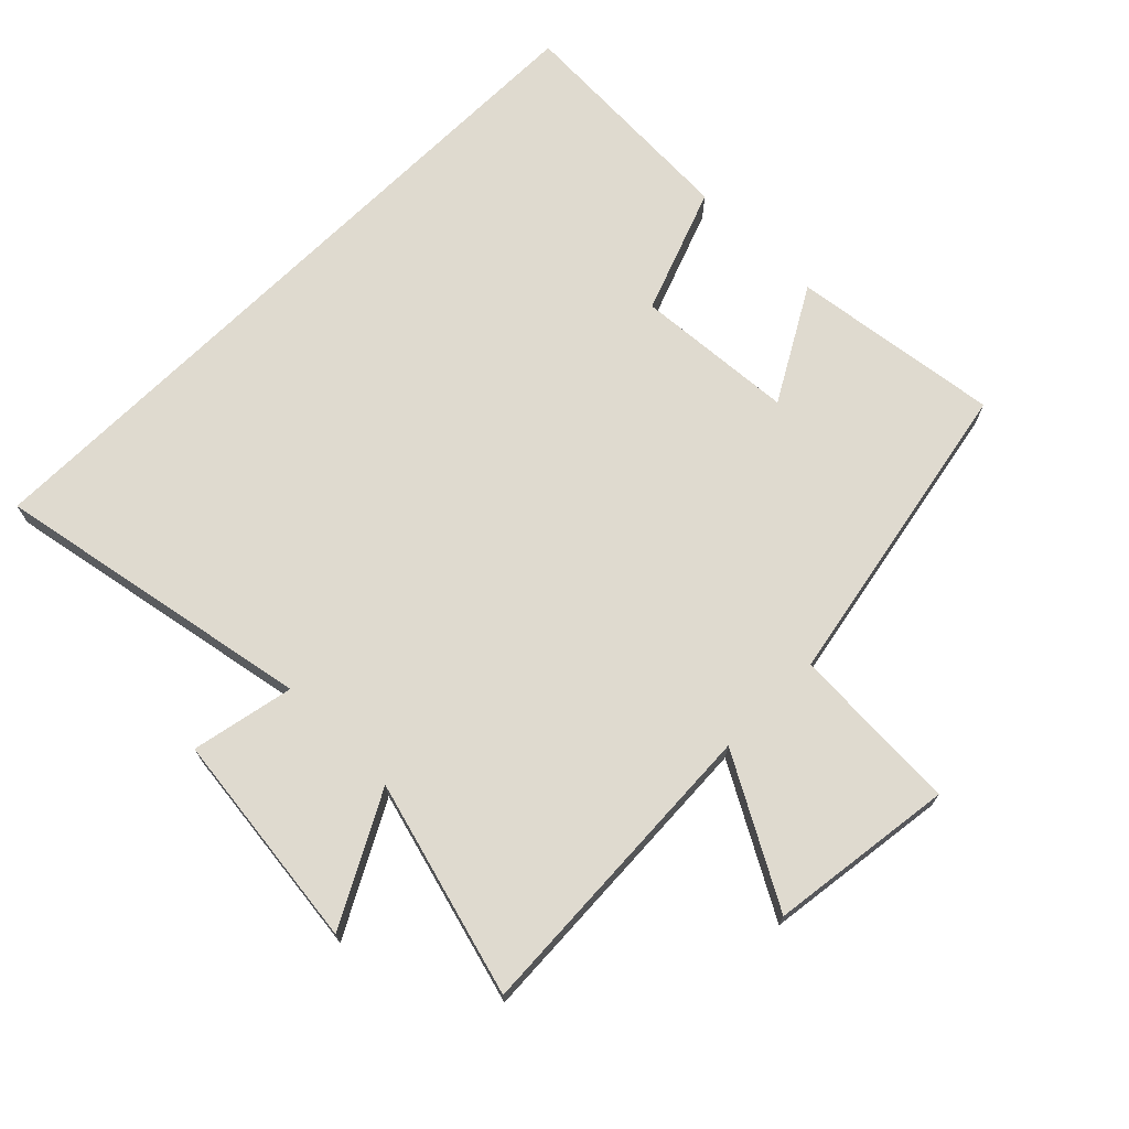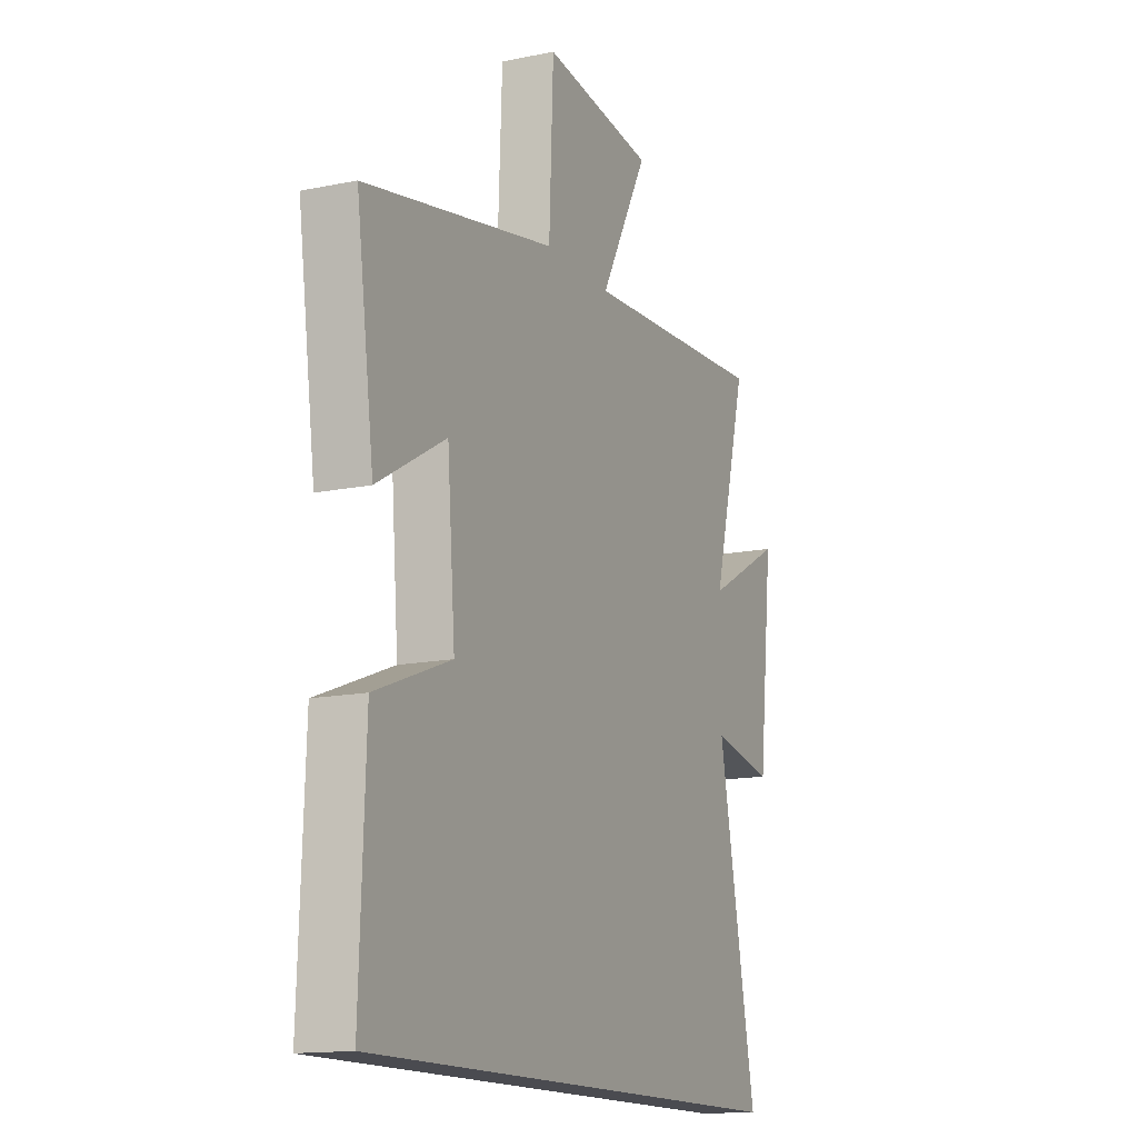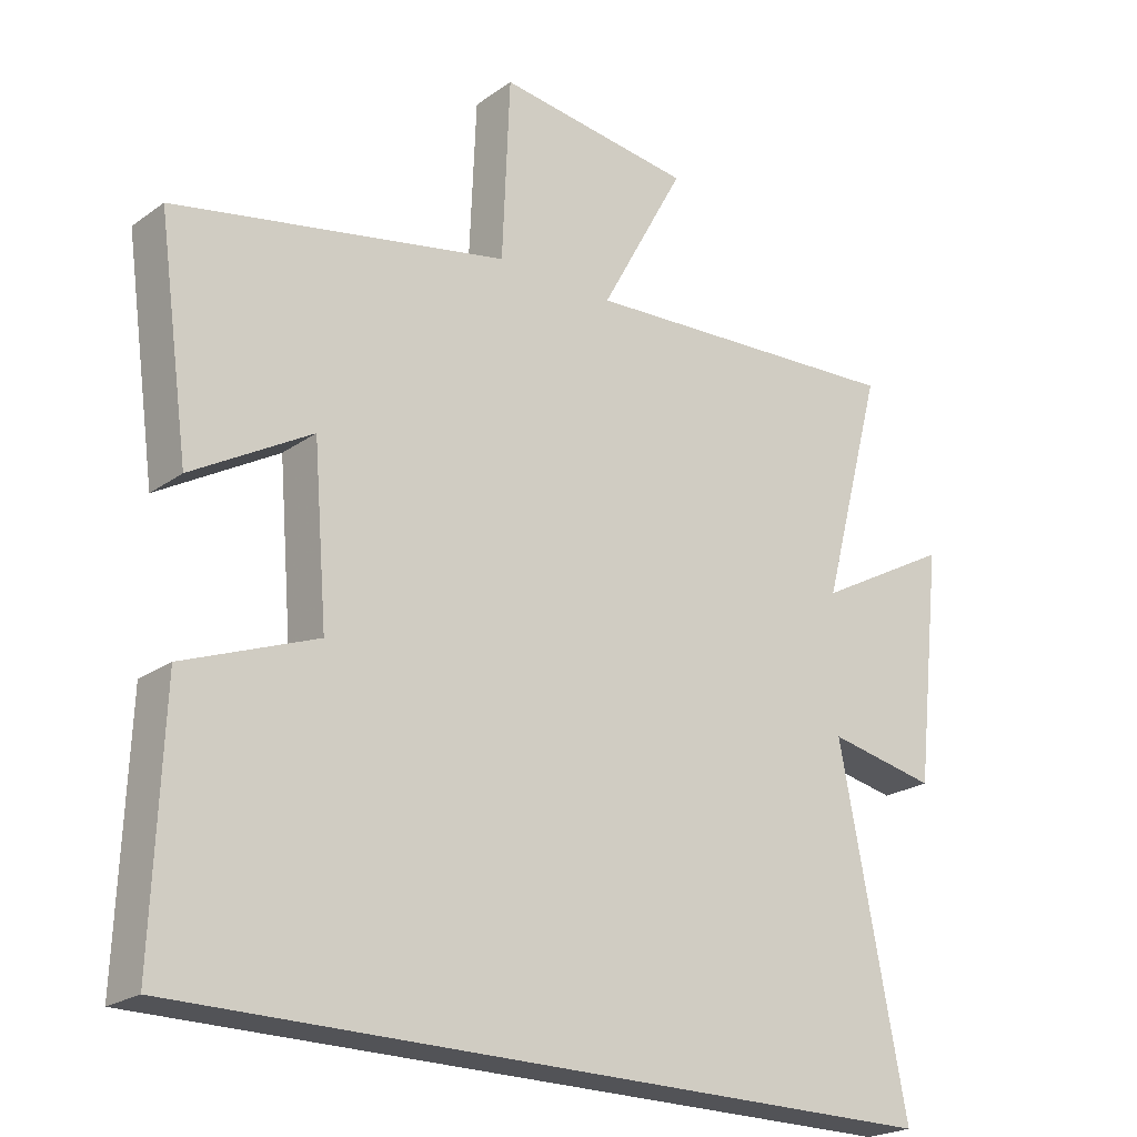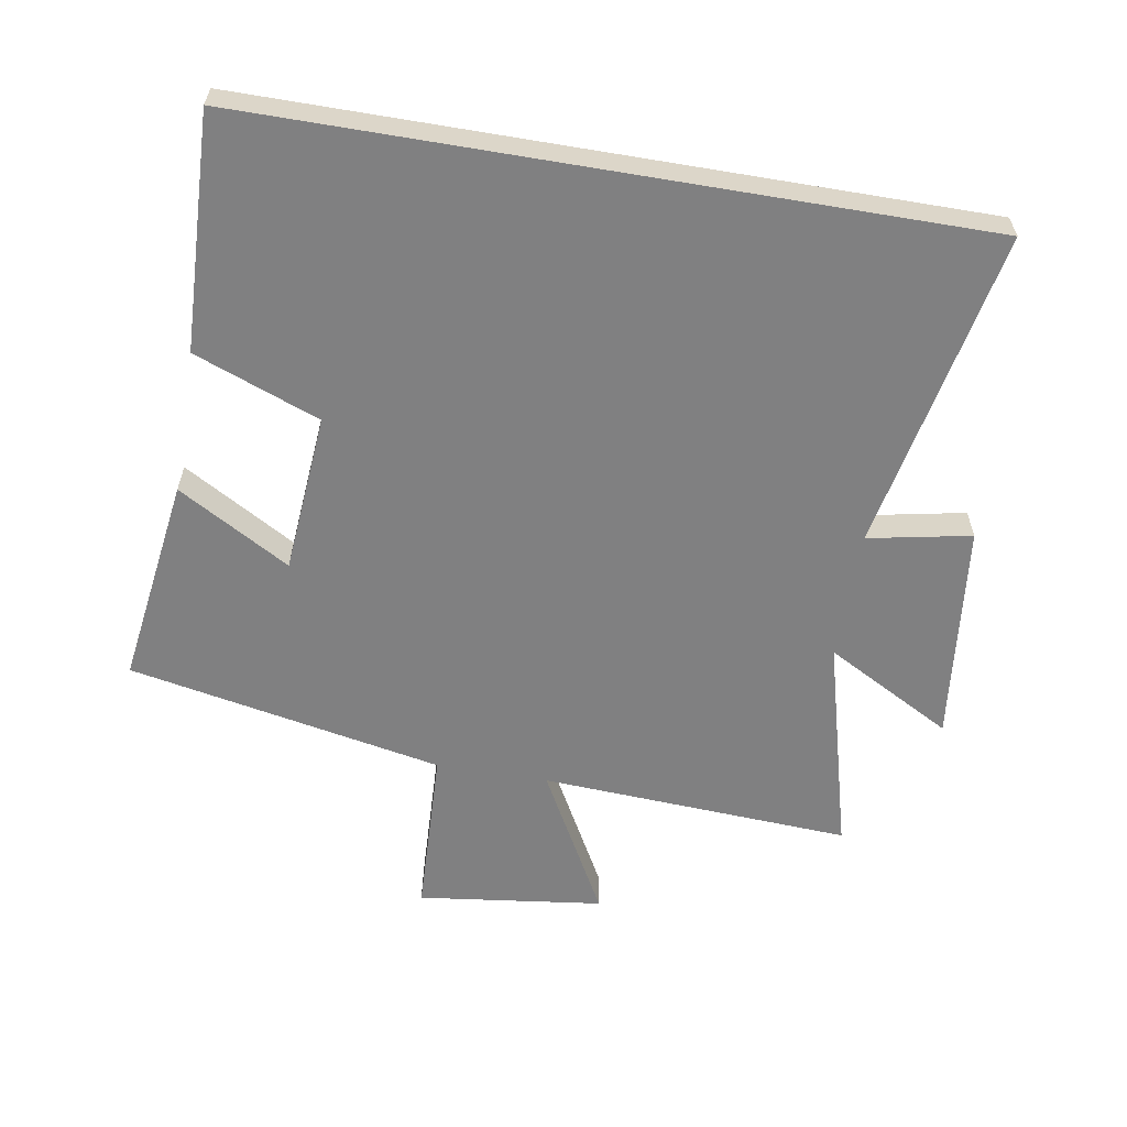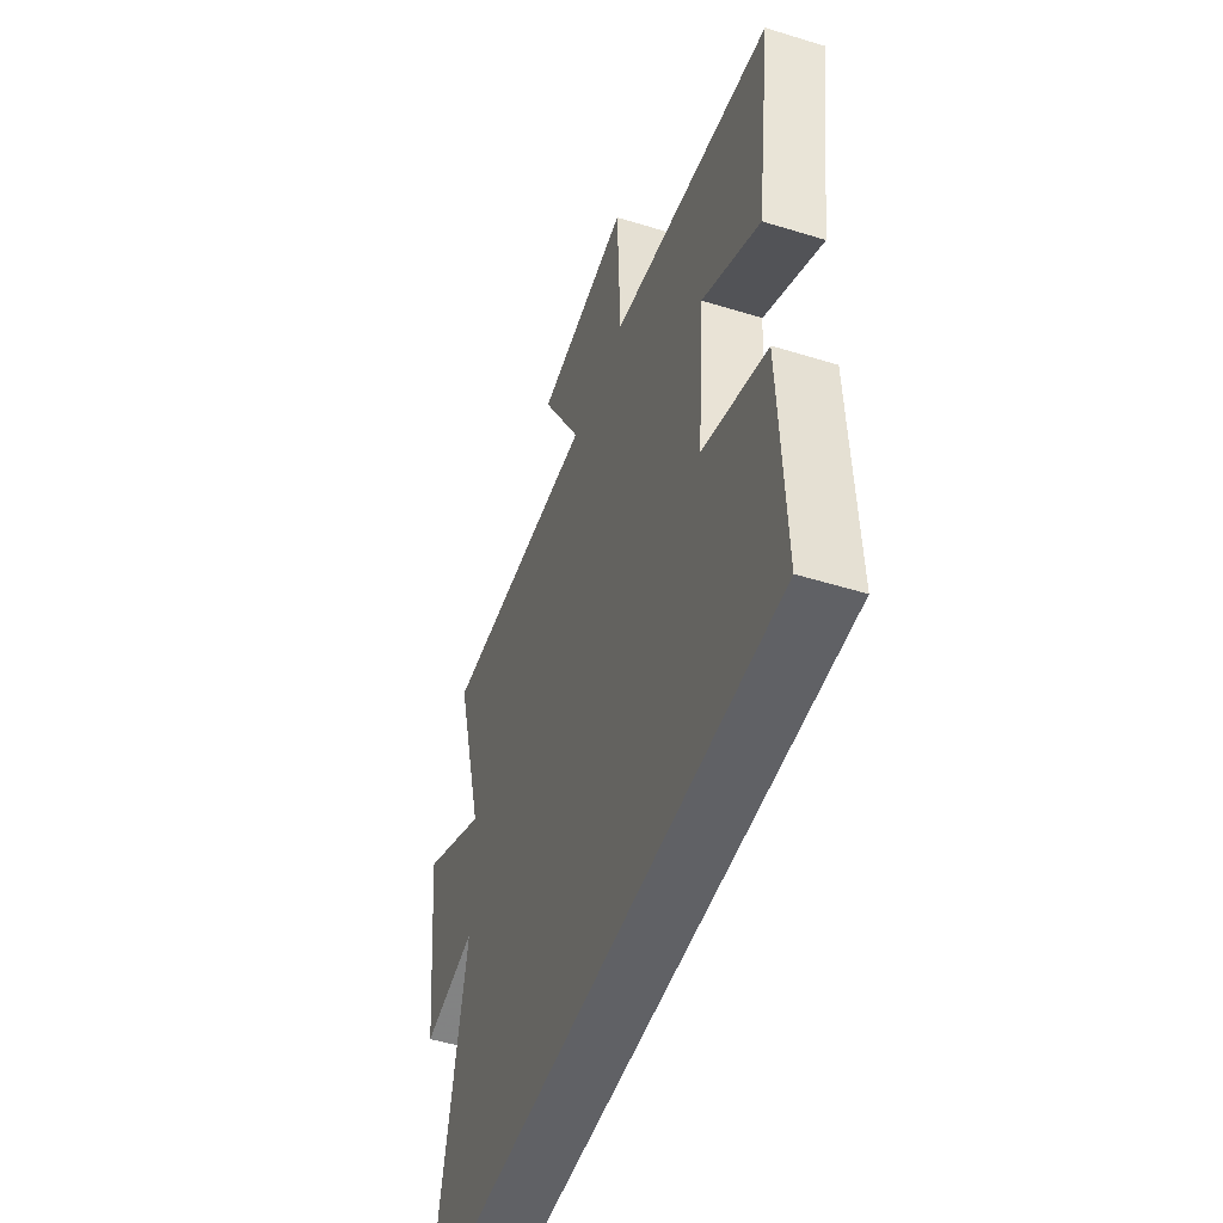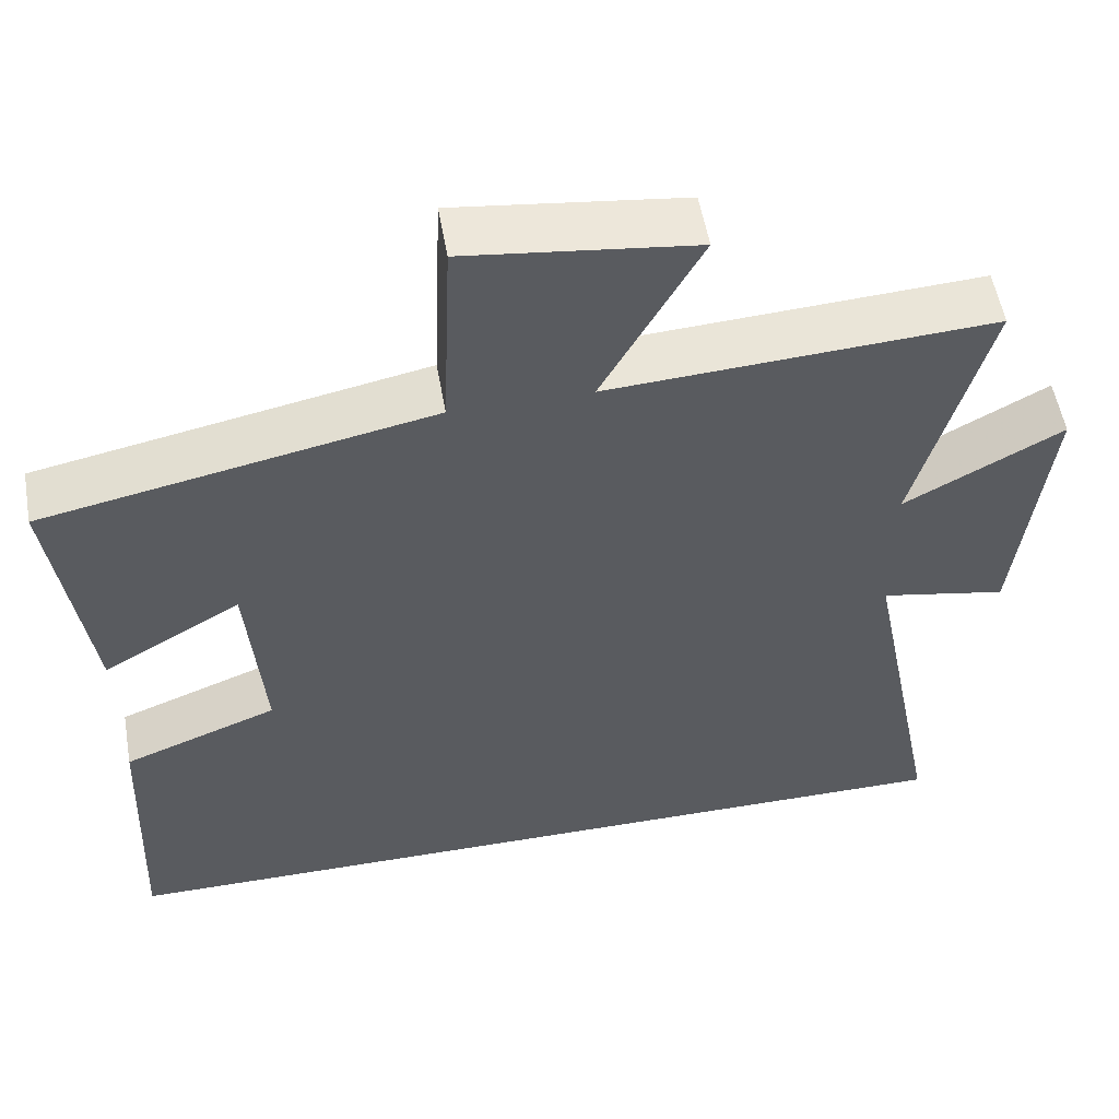
<metadata>
{"format":"obj","ext":"obj","renderer":"f3d","projection":"perspective","resolution":1024,"background":"white","views":[{"elev":70.8,"azim":-44.8,"up":"+Y"},{"elev":-14.4,"azim":114.2,"up":"+Z"},{"elev":-22.3,"azim":140.5,"up":"+Z"},{"elev":-60.1,"azim":170.4,"up":"+Y"},{"elev":-50.1,"azim":71.2,"up":"+Z"},{"elev":54.7,"azim":170.1,"up":"+Z"}]}
</metadata>
<code>
v -0.597 0.07 -0.5
v -0.5 0.07 -0.005
v -0.658 0.07 -0.036
v -0.696 0.07 0.302
v -0.5 0.07 0.195
v -0.589 0.07 0.527
v -0.111 0.07 0.5
v -0.234 0.07 0.725
v 0.05 0.07 0.761
v 0.061 0.07 0.5
v 0.545 0.07 0.404
v 0.5 0.07 0.082
v 0.327 0.07 0.182
v 0.307 0.07 -0.064
v 0.5 0.07 -0.138
v 0.514 0.07 -0.5
v -0.597 0 -0.5
v -0.5 0 -0.005
v -0.658 0 -0.036
v -0.696 0 0.302
v -0.5 0 0.195
v -0.589 0 0.527
v -0.111 0 0.5
v -0.234 0 0.725
v 0.05 0 0.761
v 0.061 0 0.5
v 0.545 0 0.404
v 0.5 0 0.082
v 0.327 0 0.182
v 0.307 0 -0.064
v 0.5 0 -0.138
v 0.514 0 -0.5
f 16 1 2
f 15 16 2
f 14 15 2
f 13 14 2
f 10 11 12 13
f 10 13 2 3
f 7 8 9 10
f 7 10 3
f 5 6 7
f 5 7 3
f 3 4 5
f 18 17 32
f 18 32 31
f 18 31 30
f 18 30 29
f 29 28 27 26
f 19 18 29 26
f 26 25 24 23
f 19 26 23
f 23 22 21
f 19 23 21
f 21 20 19
f 1 17 18 2
f 2 18 19 3
f 3 19 20 4
f 4 20 21 5
f 5 21 22 6
f 6 22 23 7
f 7 23 24 8
f 8 24 25 9
f 9 25 26 10
f 10 26 27 11
f 11 27 28 12
f 12 28 29 13
f 13 29 30 14
f 14 30 31 15
f 15 31 32 16
f 16 32 17 1

</code>
